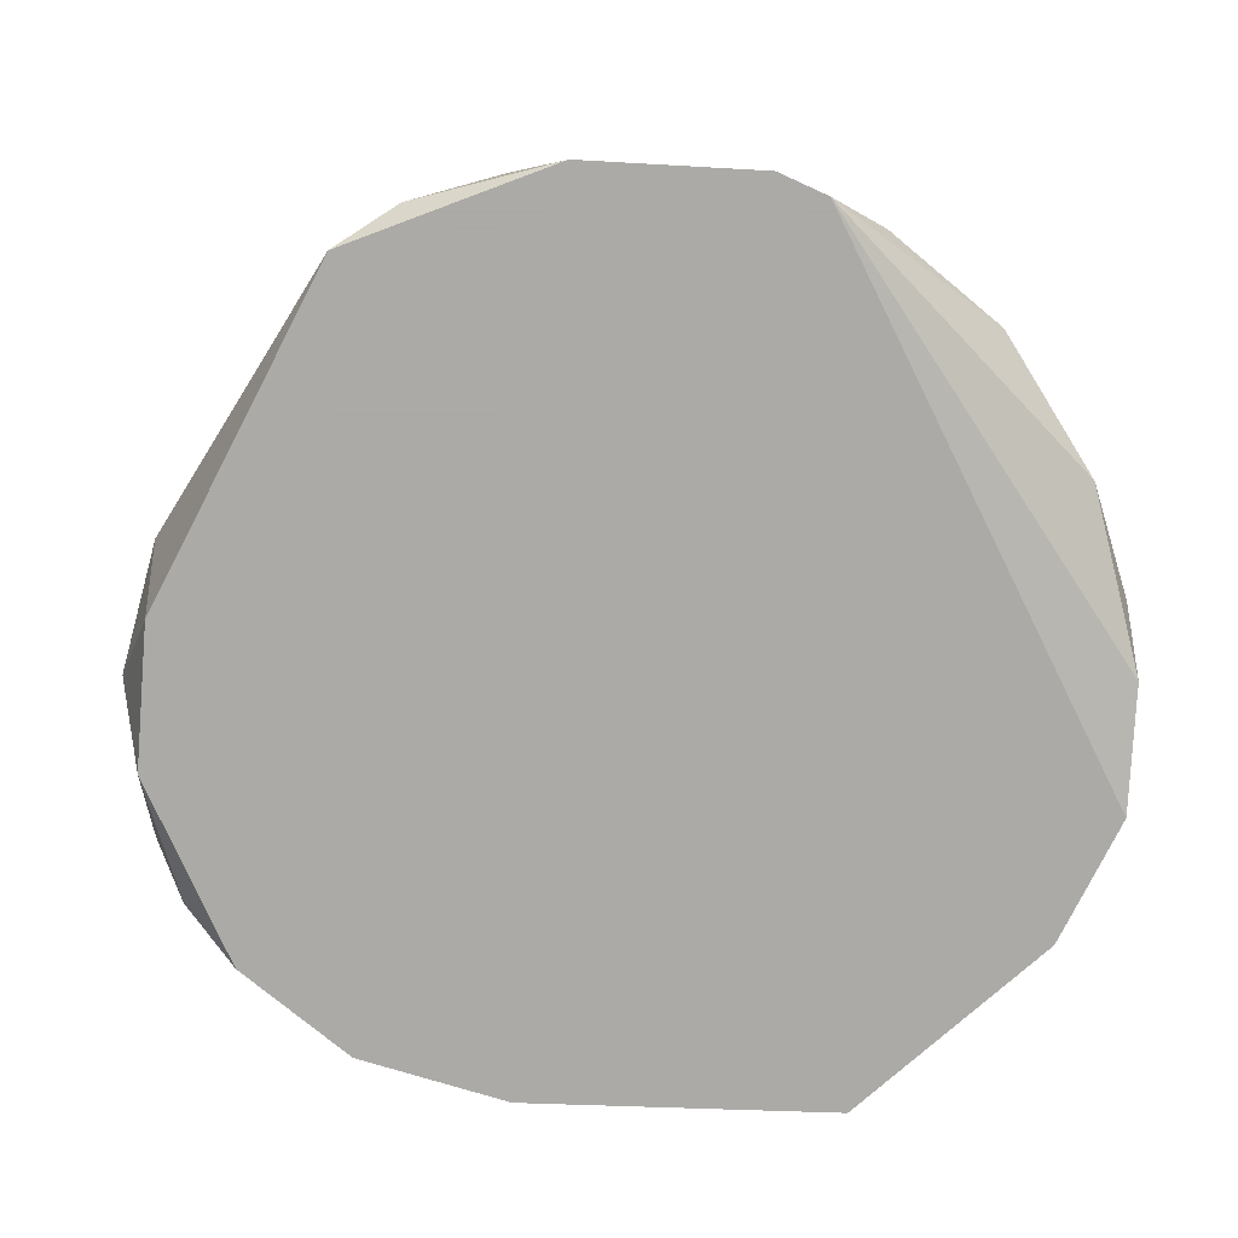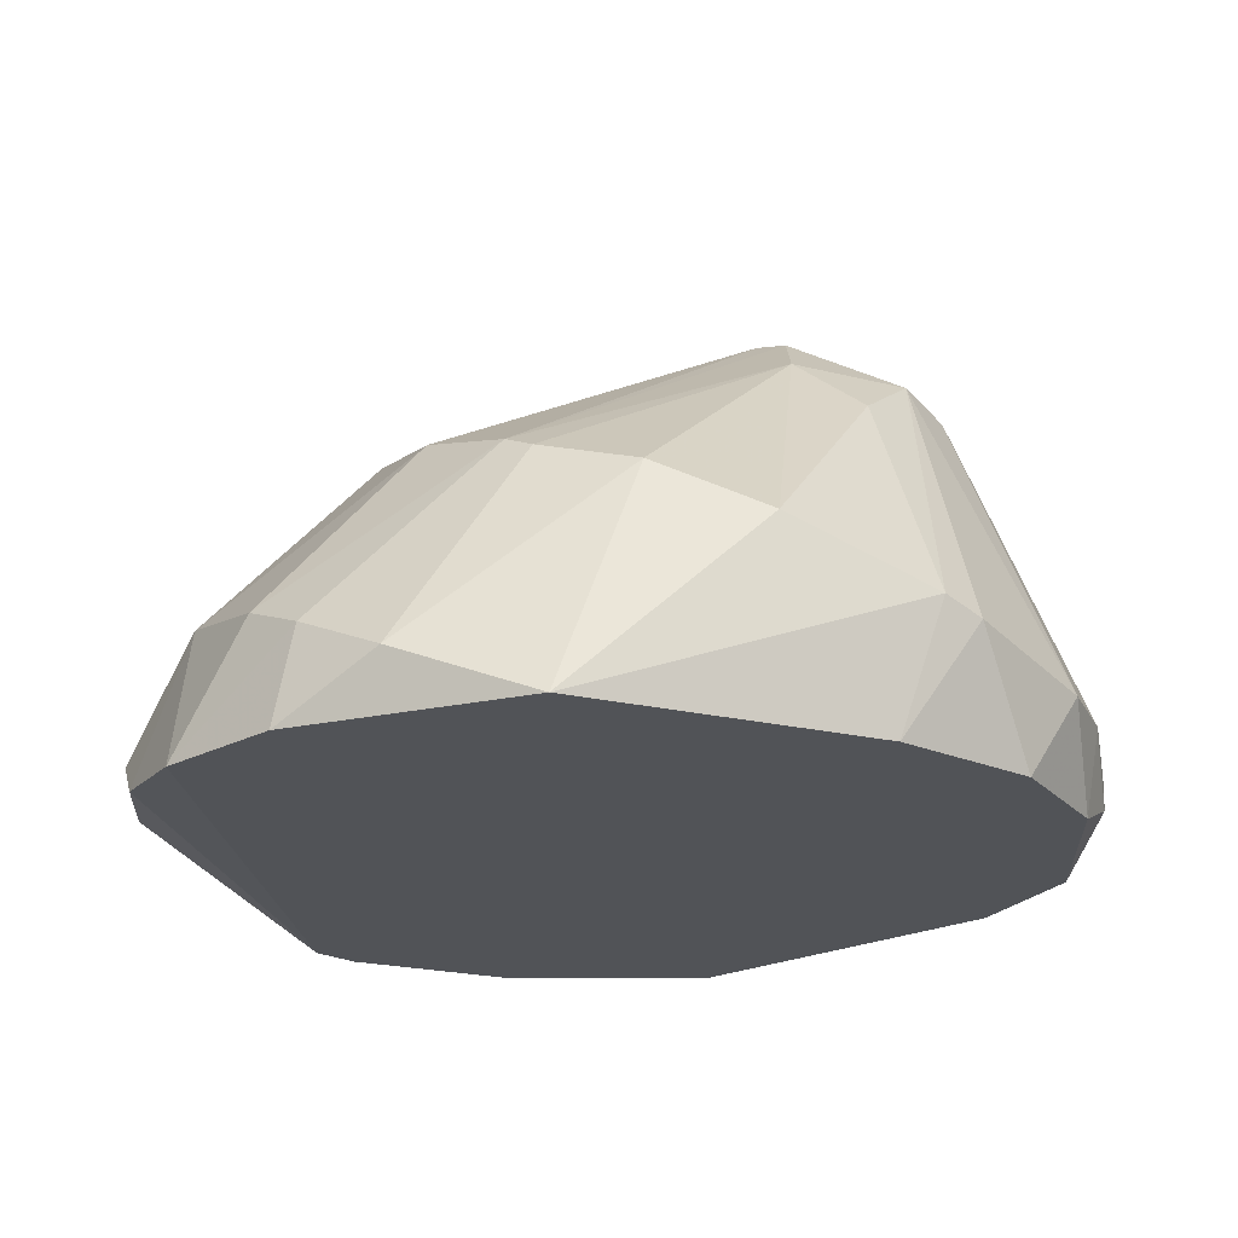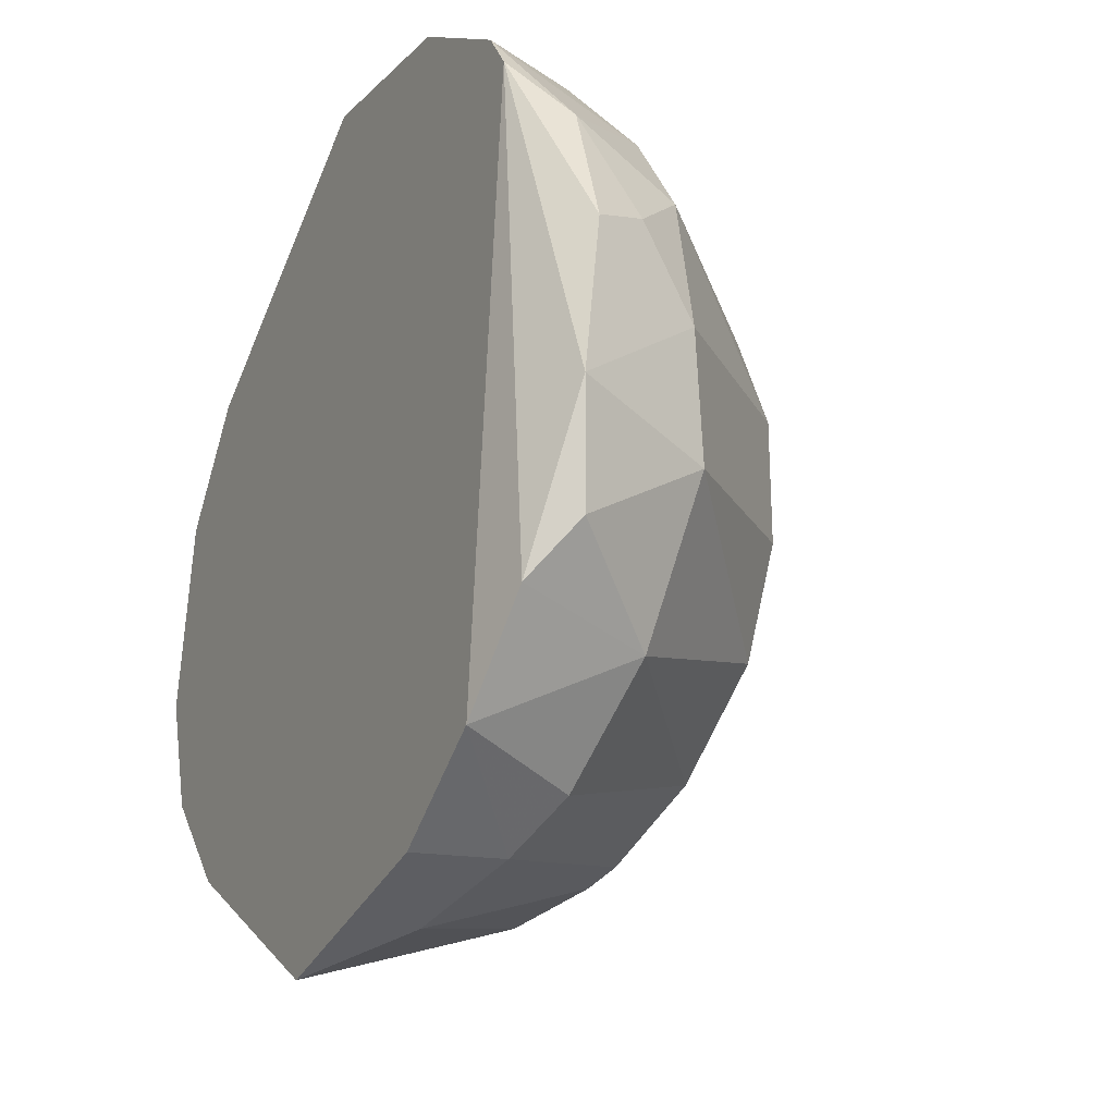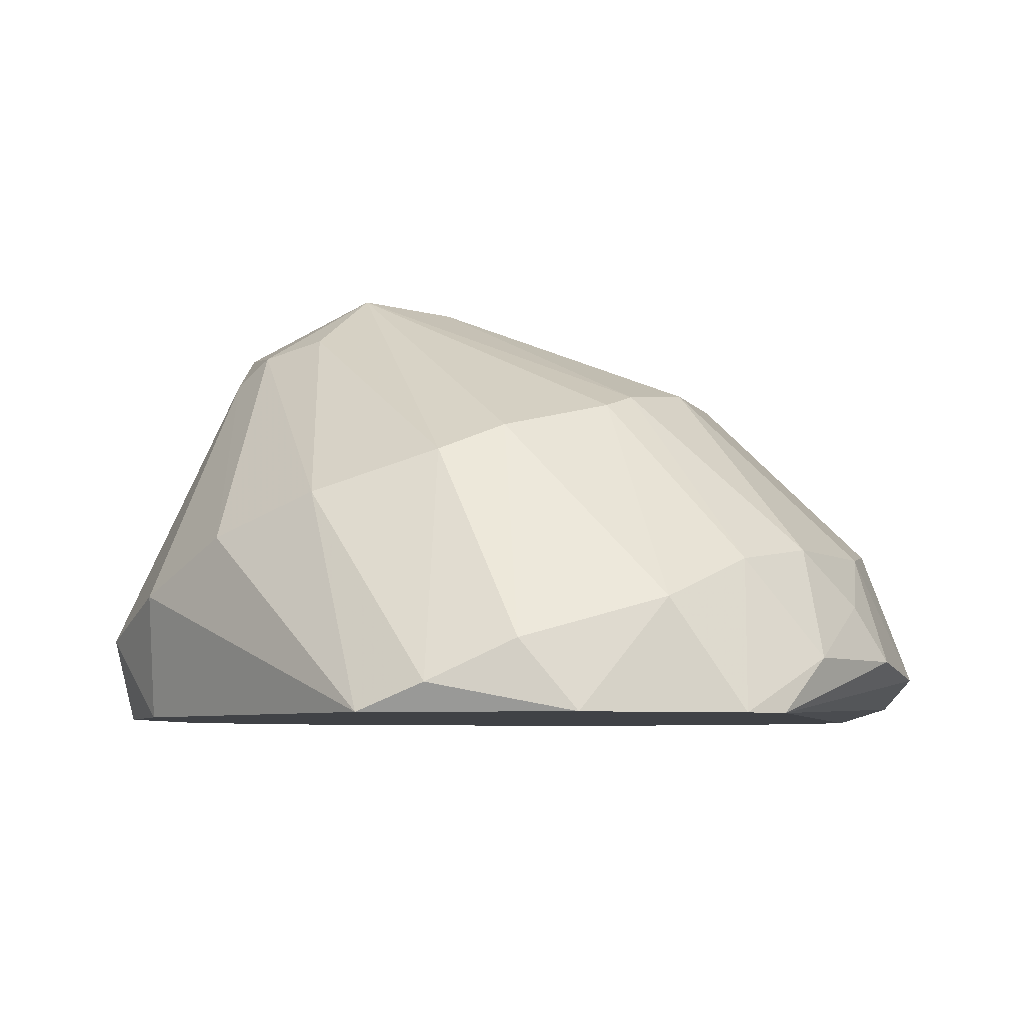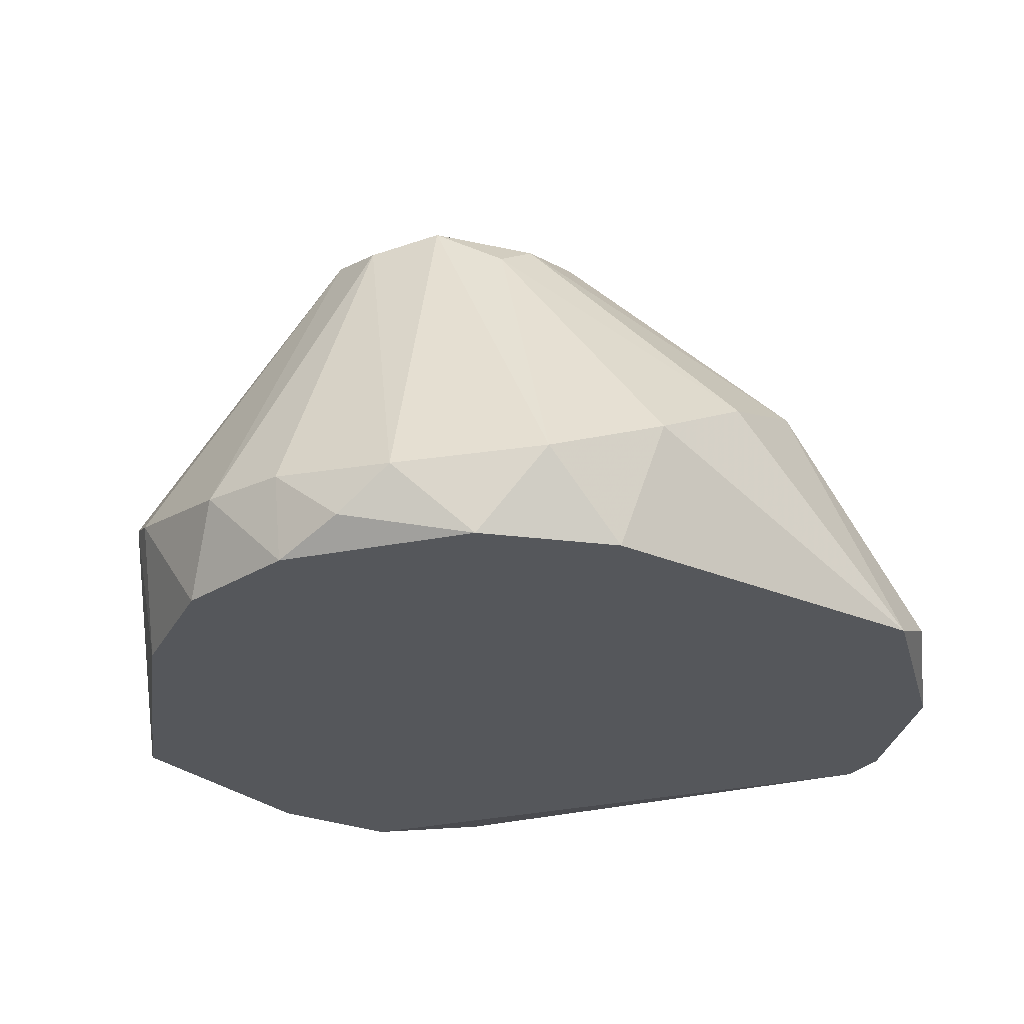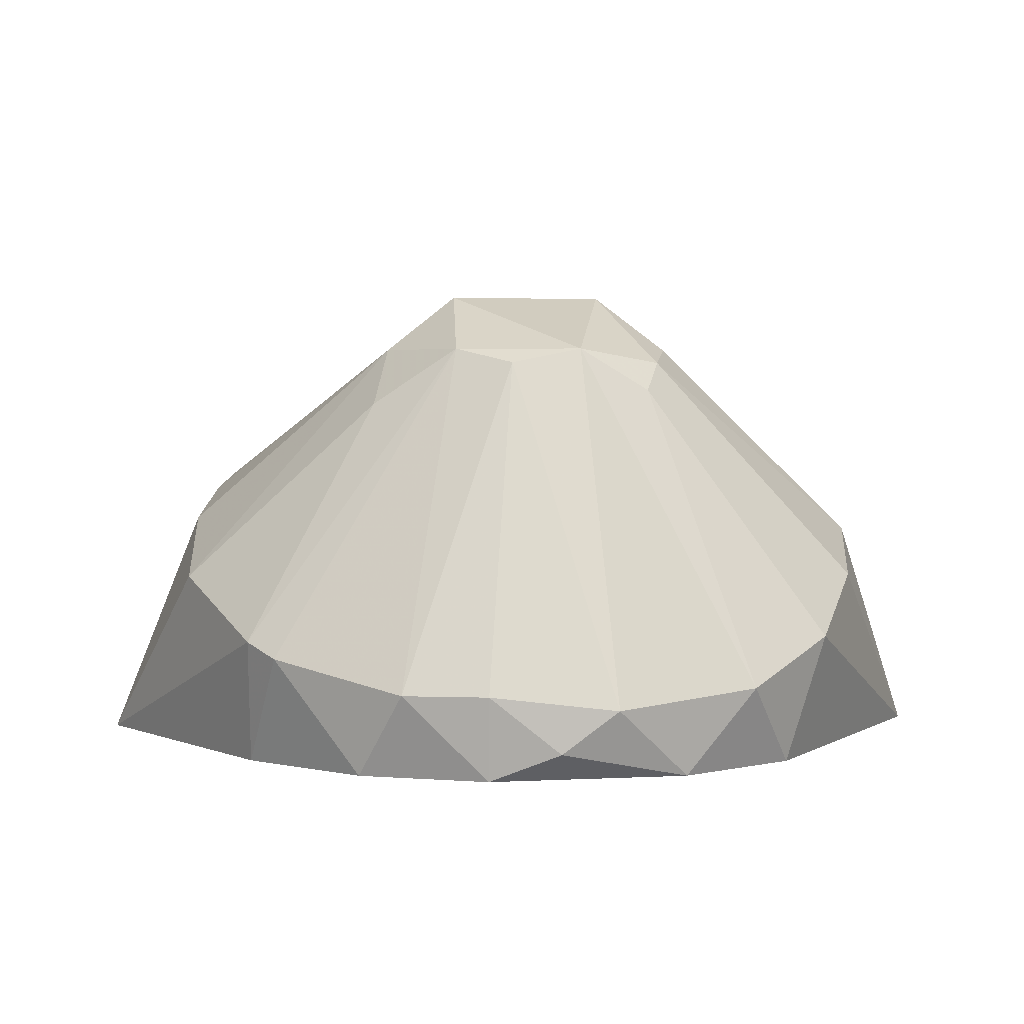
<metadata>
{"format":"obj","ext":"obj","renderer":"f3d","projection":"perspective","resolution":1024,"background":"white","views":[{"elev":-75.7,"azim":31.8,"up":"+Y"},{"elev":-21.7,"azim":-168.7,"up":"+Y"},{"elev":-26.0,"azim":63.4,"up":"+Z"},{"elev":-6.3,"azim":18.6,"up":"+Y"},{"elev":-26.9,"azim":-64.3,"up":"+Y"},{"elev":3.1,"azim":-92.6,"up":"+Y"}]}
</metadata>
<code>
v 0.01062 0.01481 -0.01643
v -0.02283 0.001083 -0.007847
v -0.02283 -0.004065 -0.002698
v -0.0031 0.0251 -0.001844
v 0.005476 0.01309 -0.01986
v 0.005476 0.01223 0.02046
v 0.01663 0.01738 0.004155
v 0.01663 0.01738 -0.003558
v -0.008248 0.02167 -0.008707
v 0.02006 0.002802 0.02046
v 0.01491 0.001942 -0.02414
v 0.01491 0.01652 0.01016
v 0.01491 0.01652 -0.01042
v -0.01854 0.002799 -0.01557
v 0.02607 -0.004065 0.01617
v 0.02607 0.006234 0.01016
v 0.001191 -0.004065 -0.02758
v 0.009767 -0.00063 -0.02672
v -0.02369 0.001083 -0.002698
v -0.02369 0.000226 0.005015
v -0.02369 -0.002349 0.001586
v -0.02026 0.001083 0.0136
v -0.02026 -0.004065 -0.01042
v 0.02435 -0.004065 0.01874
v -0.009105 0.007091 -0.02158
v -0.009105 0.007091 0.02132
v -0.000529 0.02425 0.00244
v -0.01425 0.02167 -0.004418
v -0.01425 -0.004065 -0.01729
v -0.01425 0.0191 0.007589
v -0.005672 0.0251 -0.004418
v -0.005672 0.0251 0.005015
v 0.01406 0.01566 0.01273
v 0.00891 0.01395 0.01788
v -0.01597 -0.004065 0.01617
v -0.01597 0.02081 -0.000984
v 0.02864 0.002802 0.006729
v 0.02864 -0.00063 -0.01128
v -0.02112 -0.004065 0.009304
v 0.02349 0.005375 -0.01557
v 0.02349 0.005375 0.01531
v 0.003757 0.01223 -0.02072
v -0.01511 0.02167 0.0033
v -0.01511 0.003658 0.01874
v 0.01834 0.003658 -0.02158
v -0.01168 0.02081 0.008449
v -0.01682 0.003658 -0.01729
v 0.02778 0.006234 0.00158
v 0.02778 -0.00063 0.01273
v 0.002905 -0.004065 0.02733
v 0.02263 -0.004065 -0.02072
v -0.002243 0.01052 -0.02158
v -0.002243 0.009663 0.02218
v 0.01234 0.000226 0.02561
v -0.007391 0.02167 0.009304
v -0.007391 0.0251 -0.004418
v -0.01253 0.01824 -0.009562
v 0.01577 -0.004065 0.02475
v 0.01577 -0.004065 -0.025
v 0.02693 -0.003203 -0.01471
v 0.02693 0.007091 -0.006127
v 0.03036 -0.00063 0.005015
v 0.03036 -0.00149 -0.004413
v 0.007191 -0.002349 0.02733
f 56 31 5
f 50 23 59
f 50 59 24
f 59 23 17
f 56 43 32
f 23 50 35
f 43 56 28
f 61 8 7
f 52 17 25
f 17 47 25
f 32 43 46
f 26 50 53
f 46 26 53
f 50 26 44
f 35 50 44
f 22 35 44
f 40 1 13
f 8 61 13
f 61 40 13
f 22 43 20
f 56 32 4
f 8 13 4
f 24 59 51
f 40 60 51
f 59 11 51
f 59 17 18
f 17 52 18
f 11 59 18
f 52 42 18
f 23 35 39
f 35 22 39
f 22 20 39
f 20 21 39
f 28 56 9
f 52 25 9
f 42 52 9
f 43 28 36
f 28 2 36
f 20 43 36
f 17 23 29
f 47 17 29
f 24 51 15
f 51 60 15
f 63 62 15
f 60 63 15
f 50 24 58
f 24 10 58
f 10 54 58
f 33 32 34
f 32 6 34
f 10 33 34
f 6 54 34
f 54 10 34
f 37 62 48
f 16 37 48
f 61 7 48
f 7 16 48
f 62 63 48
f 63 61 48
f 1 40 45
f 40 51 45
f 51 11 45
f 10 24 41
f 33 10 41
f 60 40 38
f 40 61 38
f 63 60 38
f 61 63 38
f 6 32 55
f 32 46 55
f 46 53 55
f 53 6 55
f 21 20 19
f 36 2 19
f 20 36 19
f 54 6 64
f 53 50 64
f 6 53 64
f 50 58 64
f 58 54 64
f 62 37 49
f 37 16 49
f 15 62 49
f 24 15 49
f 41 24 49
f 16 41 49
f 28 47 14
f 23 2 14
f 2 28 14
f 29 23 14
f 47 29 14
f 7 8 27
f 4 32 27
f 8 4 27
f 47 28 57
f 25 47 57
f 28 9 57
f 9 25 57
f 43 22 30
f 46 43 30
f 26 46 30
f 22 44 30
f 44 26 30
f 13 1 31
f 56 4 31
f 4 13 31
f 2 23 3
f 23 39 3
f 39 21 3
f 21 19 3
f 19 2 3
f 32 33 12
f 16 7 12
f 33 41 12
f 41 16 12
f 27 32 12
f 7 27 12
f 11 18 5
f 18 42 5
f 9 56 5
f 42 9 5
f 1 45 5
f 45 11 5
f 31 1 5

</code>
